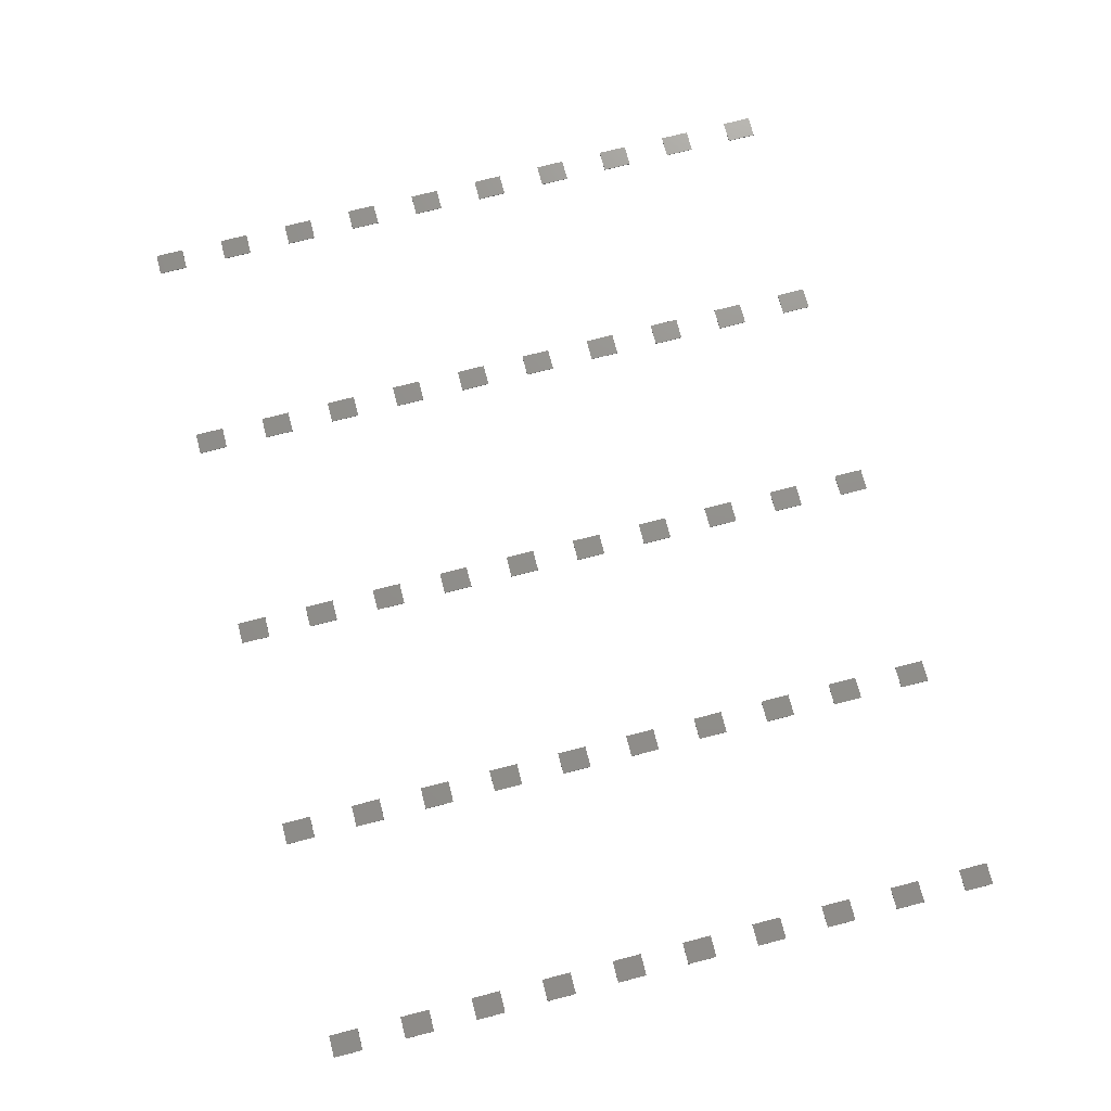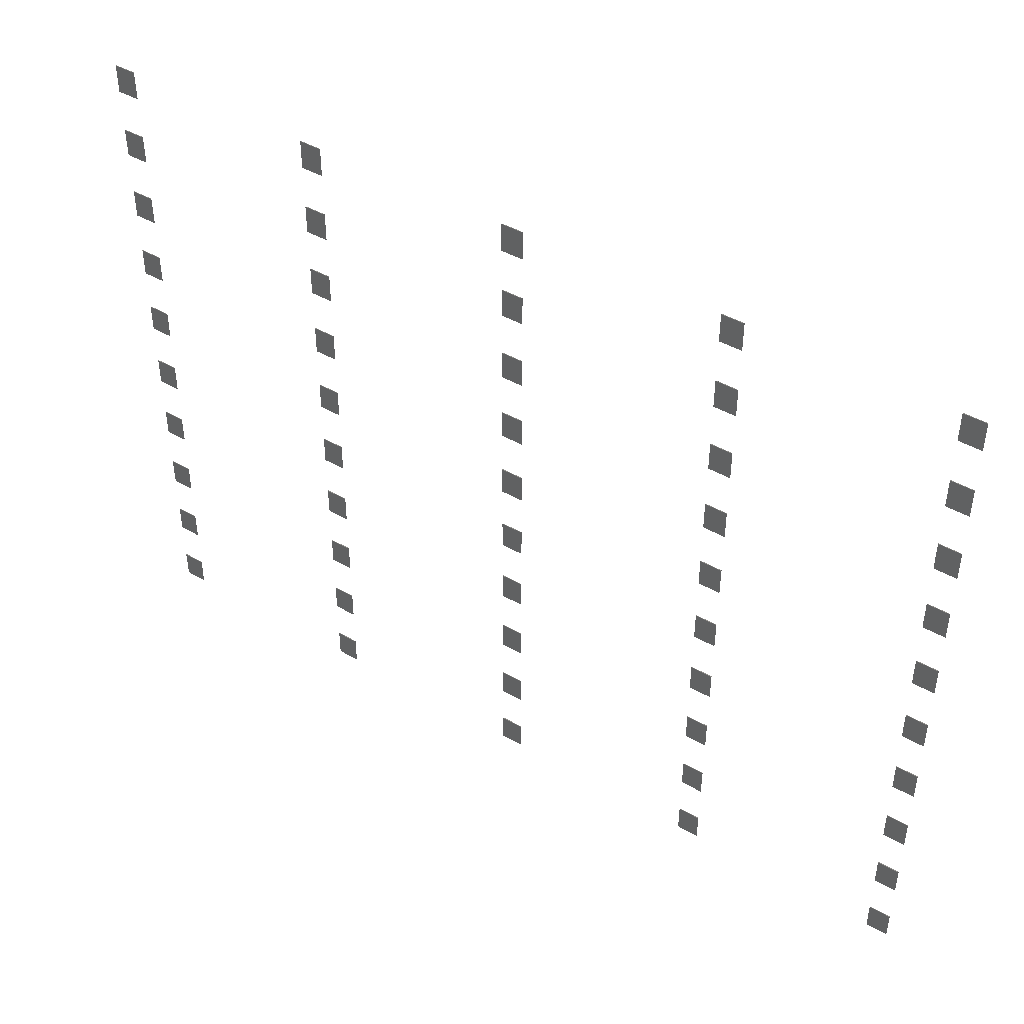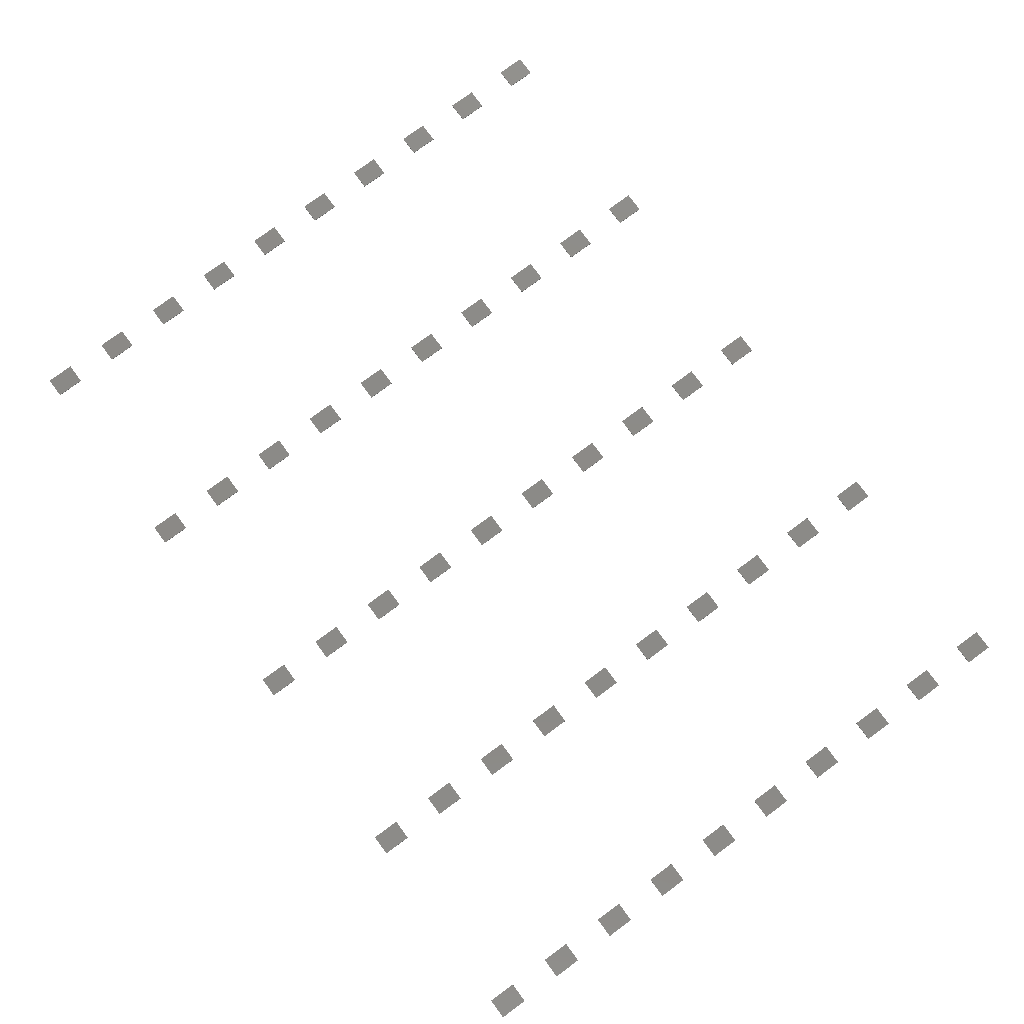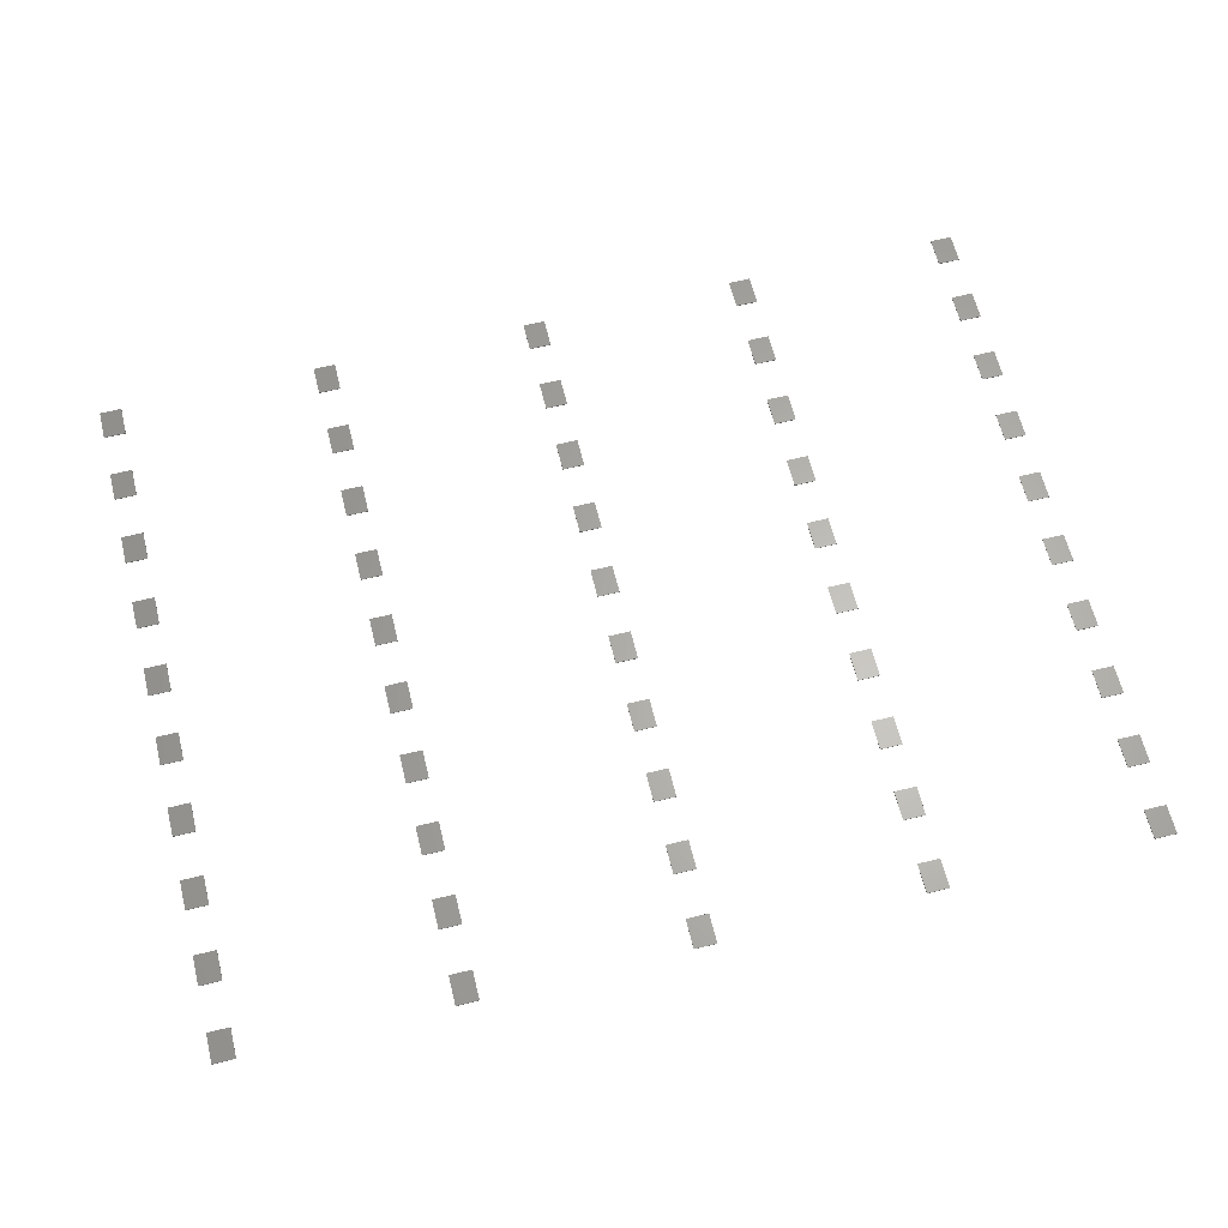
<metadata>
{"format":"stl","ext":"stl","renderer":"f3d","projection":"perspective","resolution":1024,"background":"white","views":[{"elev":73.1,"azim":75.5,"up":"+Z"},{"elev":44.5,"azim":-146.1,"up":"+Y"},{"elev":77.7,"azim":53.6,"up":"+Z"},{"elev":63.8,"azim":-13.9,"up":"+Z"}]}
</metadata>
<code>
# stl→obj: 400 verts, 600 faces
v 186.5 133 100
v 186.5 113 100
v 171.5 113 100
v 171.5 133 100
v 171.5 133 100.5
v 186.5 133 100.5
v 171.5 113 100.5
v 186.5 113 100.5
v 186.5 583 100
v 186.5 563 100
v 171.5 563 100
v 171.5 583 100
v 171.5 583 100.5
v 186.5 583 100.5
v 171.5 563 100.5
v 186.5 563 100.5
v 186.5 533 100
v 186.5 513 100
v 171.5 513 100
v 171.5 533 100
v 171.5 533 100.5
v 186.5 533 100.5
v 171.5 513 100.5
v 186.5 513 100.5
v 186.5 483 100
v 186.5 463 100
v 171.5 463 100
v 171.5 483 100
v 171.5 483 100.5
v 186.5 483 100.5
v 171.5 463 100.5
v 186.5 463 100.5
v 186.5 433 100
v 186.5 413 100
v 171.5 413 100
v 171.5 433 100
v 171.5 433 100.5
v 186.5 433 100.5
v 171.5 413 100.5
v 186.5 413 100.5
v 186.5 383 100
v 186.5 363 100
v 171.5 363 100
v 171.5 383 100
v 171.5 383 100.5
v 186.5 383 100.5
v 171.5 363 100.5
v 186.5 363 100.5
v 186.5 333 100
v 186.5 313 100
v 171.5 313 100
v 171.5 333 100
v 171.5 333 100.5
v 186.5 333 100.5
v 171.5 313 100.5
v 186.5 313 100.5
v 186.5 283 100
v 186.5 263 100
v 171.5 263 100
v 171.5 283 100
v 171.5 283 100.5
v 186.5 283 100.5
v 171.5 263 100.5
v 186.5 263 100.5
v 186.5 183 100
v 186.5 163 100
v 171.5 163 100
v 171.5 183 100
v 171.5 183 100.5
v 186.5 183 100.5
v 171.5 163 100.5
v 186.5 163 100.5
v 186.5 233 100
v 186.5 213 100
v 171.5 213 100
v 171.5 233 100
v 171.5 233 100.5
v 186.5 233 100.5
v 171.5 213 100.5
v 186.5 213 100.5
v 336.5 133 100
v 336.5 113 100
v 321.5 113 100
v 321.5 133 100
v 321.5 133 100.5
v 336.5 133 100.5
v 321.5 113 100.5
v 336.5 113 100.5
v 336.5 583 100
v 336.5 563 100
v 321.5 563 100
v 321.5 583 100
v 321.5 583 100.5
v 336.5 583 100.5
v 321.5 563 100.5
v 336.5 563 100.5
v 336.5 533 100
v 336.5 513 100
v 321.5 513 100
v 321.5 533 100
v 321.5 533 100.5
v 336.5 533 100.5
v 321.5 513 100.5
v 336.5 513 100.5
v 336.5 483 100
v 336.5 463 100
v 321.5 463 100
v 321.5 483 100
v 321.5 483 100.5
v 336.5 483 100.5
v 321.5 463 100.5
v 336.5 463 100.5
v 336.5 433 100
v 336.5 413 100
v 321.5 413 100
v 321.5 433 100
v 321.5 433 100.5
v 336.5 433 100.5
v 321.5 413 100.5
v 336.5 413 100.5
v 336.5 383 100
v 336.5 363 100
v 321.5 363 100
v 321.5 383 100
v 321.5 383 100.5
v 336.5 383 100.5
v 321.5 363 100.5
v 336.5 363 100.5
v 336.5 333 100
v 336.5 313 100
v 321.5 313 100
v 321.5 333 100
v 321.5 333 100.5
v 336.5 333 100.5
v 321.5 313 100.5
v 336.5 313 100.5
v 336.5 283 100
v 336.5 263 100
v 321.5 263 100
v 321.5 283 100
v 321.5 283 100.5
v 336.5 283 100.5
v 321.5 263 100.5
v 336.5 263 100.5
v 336.5 183 100
v 336.5 163 100
v 321.5 163 100
v 321.5 183 100
v 321.5 183 100.5
v 336.5 183 100.5
v 321.5 163 100.5
v 336.5 163 100.5
v 336.5 233 100
v 336.5 213 100
v 321.5 213 100
v 321.5 233 100
v 321.5 233 100.5
v 336.5 233 100.5
v 321.5 213 100.5
v 336.5 213 100.5
v 486.5 133 100
v 486.5 113 100
v 471.5 113 100
v 471.5 133 100
v 471.5 133 100.5
v 486.5 133 100.5
v 471.5 113 100.5
v 486.5 113 100.5
v 486.5 583 100
v 486.5 563 100
v 471.5 563 100
v 471.5 583 100
v 471.5 583 100.5
v 486.5 583 100.5
v 471.5 563 100.5
v 486.5 563 100.5
v 486.5 533 100
v 486.5 513 100
v 471.5 513 100
v 471.5 533 100
v 471.5 533 100.5
v 486.5 533 100.5
v 471.5 513 100.5
v 486.5 513 100.5
v 486.5 483 100
v 486.5 463 100
v 471.5 463 100
v 471.5 483 100
v 471.5 483 100.5
v 486.5 483 100.5
v 471.5 463 100.5
v 486.5 463 100.5
v 486.5 433 100
v 486.5 413 100
v 471.5 413 100
v 471.5 433 100
v 471.5 433 100.5
v 486.5 433 100.5
v 471.5 413 100.5
v 486.5 413 100.5
v 486.5 383 100
v 486.5 363 100
v 471.5 363 100
v 471.5 383 100
v 471.5 383 100.5
v 486.5 383 100.5
v 471.5 363 100.5
v 486.5 363 100.5
v 486.5 333 100
v 486.5 313 100
v 471.5 313 100
v 471.5 333 100
v 471.5 333 100.5
v 486.5 333 100.5
v 471.5 313 100.5
v 486.5 313 100.5
v 486.5 283 100
v 486.5 263 100
v 471.5 263 100
v 471.5 283 100
v 471.5 283 100.5
v 486.5 283 100.5
v 471.5 263 100.5
v 486.5 263 100.5
v 486.5 183 100
v 486.5 163 100
v 471.5 163 100
v 471.5 183 100
v 471.5 183 100.5
v 486.5 183 100.5
v 471.5 163 100.5
v 486.5 163 100.5
v 486.5 233 100
v 486.5 213 100
v 471.5 213 100
v 471.5 233 100
v 471.5 233 100.5
v 486.5 233 100.5
v 471.5 213 100.5
v 486.5 213 100.5
v 636.5 133 100
v 636.5 113 100
v 621.5 113 100
v 621.5 133 100
v 621.5 133 100.5
v 636.5 133 100.5
v 621.5 113 100.5
v 636.5 113 100.5
v 636.5 583 100
v 636.5 563 100
v 621.5 563 100
v 621.5 583 100
v 621.5 583 100.5
v 636.5 583 100.5
v 621.5 563 100.5
v 636.5 563 100.5
v 636.5 533 100
v 636.5 513 100
v 621.5 513 100
v 621.5 533 100
v 621.5 533 100.5
v 636.5 533 100.5
v 621.5 513 100.5
v 636.5 513 100.5
v 636.5 483 100
v 636.5 463 100
v 621.5 463 100
v 621.5 483 100
v 621.5 483 100.5
v 636.5 483 100.5
v 621.5 463 100.5
v 636.5 463 100.5
v 636.5 433 100
v 636.5 413 100
v 621.5 413 100
v 621.5 433 100
v 621.5 433 100.5
v 636.5 433 100.5
v 621.5 413 100.5
v 636.5 413 100.5
v 636.5 383 100
v 636.5 363 100
v 621.5 363 100
v 621.5 383 100
v 621.5 383 100.5
v 636.5 383 100.5
v 621.5 363 100.5
v 636.5 363 100.5
v 636.5 333 100
v 636.5 313 100
v 621.5 313 100
v 621.5 333 100
v 621.5 333 100.5
v 636.5 333 100.5
v 621.5 313 100.5
v 636.5 313 100.5
v 636.5 283 100
v 636.5 263 100
v 621.5 263 100
v 621.5 283 100
v 621.5 283 100.5
v 636.5 283 100.5
v 621.5 263 100.5
v 636.5 263 100.5
v 636.5 183 100
v 636.5 163 100
v 621.5 163 100
v 621.5 183 100
v 621.5 183 100.5
v 636.5 183 100.5
v 621.5 163 100.5
v 636.5 163 100.5
v 636.5 233 100
v 636.5 213 100
v 621.5 213 100
v 621.5 233 100
v 621.5 233 100.5
v 636.5 233 100.5
v 621.5 213 100.5
v 636.5 213 100.5
v 786.5 133 100
v 786.5 113 100
v 771.5 113 100
v 771.5 133 100
v 771.5 133 100.5
v 786.5 133 100.5
v 771.5 113 100.5
v 786.5 113 100.5
v 786.5 583 100
v 786.5 563 100
v 771.5 563 100
v 771.5 583 100
v 771.5 583 100.5
v 786.5 583 100.5
v 771.5 563 100.5
v 786.5 563 100.5
v 786.5 533 100
v 786.5 513 100
v 771.5 513 100
v 771.5 533 100
v 771.5 533 100.5
v 786.5 533 100.5
v 771.5 513 100.5
v 786.5 513 100.5
v 786.5 483 100
v 786.5 463 100
v 771.5 463 100
v 771.5 483 100
v 771.5 483 100.5
v 786.5 483 100.5
v 771.5 463 100.5
v 786.5 463 100.5
v 786.5 433 100
v 786.5 413 100
v 771.5 413 100
v 771.5 433 100
v 771.5 433 100.5
v 786.5 433 100.5
v 771.5 413 100.5
v 786.5 413 100.5
v 786.5 383 100
v 786.5 363 100
v 771.5 363 100
v 771.5 383 100
v 771.5 383 100.5
v 786.5 383 100.5
v 771.5 363 100.5
v 786.5 363 100.5
v 786.5 333 100
v 786.5 313 100
v 771.5 313 100
v 771.5 333 100
v 771.5 333 100.5
v 786.5 333 100.5
v 771.5 313 100.5
v 786.5 313 100.5
v 786.5 283 100
v 786.5 263 100
v 771.5 263 100
v 771.5 283 100
v 771.5 283 100.5
v 786.5 283 100.5
v 771.5 263 100.5
v 786.5 263 100.5
v 786.5 183 100
v 786.5 163 100
v 771.5 163 100
v 771.5 183 100
v 771.5 183 100.5
v 786.5 183 100.5
v 771.5 163 100.5
v 786.5 163 100.5
v 786.5 233 100
v 786.5 213 100
v 771.5 213 100
v 771.5 233 100
v 771.5 233 100.5
v 786.5 233 100.5
v 771.5 213 100.5
v 786.5 213 100.5
f 1 2 3
f 1 3 4
f 1 4 5
f 6 1 5
f 6 7 8
f 6 5 7
f 8 7 3
f 2 8 3
f 4 3 7
f 5 4 7
f 6 2 1
f 6 8 2
f 9 10 11
f 9 11 12
f 9 12 13
f 14 9 13
f 14 15 16
f 14 13 15
f 16 15 11
f 10 16 11
f 12 11 15
f 13 12 15
f 14 10 9
f 14 16 10
f 17 18 19
f 17 19 20
f 17 20 21
f 22 17 21
f 22 23 24
f 22 21 23
f 24 23 19
f 18 24 19
f 20 19 23
f 21 20 23
f 22 18 17
f 22 24 18
f 25 26 27
f 25 27 28
f 25 28 29
f 30 25 29
f 30 31 32
f 30 29 31
f 32 31 27
f 26 32 27
f 28 27 31
f 29 28 31
f 30 26 25
f 30 32 26
f 33 34 35
f 33 35 36
f 33 36 37
f 38 33 37
f 38 39 40
f 38 37 39
f 40 39 35
f 34 40 35
f 36 35 39
f 37 36 39
f 38 34 33
f 38 40 34
f 41 42 43
f 41 43 44
f 41 44 45
f 46 41 45
f 46 47 48
f 46 45 47
f 48 47 43
f 42 48 43
f 44 43 47
f 45 44 47
f 46 42 41
f 46 48 42
f 49 50 51
f 49 51 52
f 49 52 53
f 54 49 53
f 54 55 56
f 54 53 55
f 56 55 51
f 50 56 51
f 52 51 55
f 53 52 55
f 54 50 49
f 54 56 50
f 57 58 59
f 57 59 60
f 57 60 61
f 62 57 61
f 62 63 64
f 62 61 63
f 64 63 59
f 58 64 59
f 60 59 63
f 61 60 63
f 62 58 57
f 62 64 58
f 65 66 67
f 65 67 68
f 65 68 69
f 70 65 69
f 70 71 72
f 70 69 71
f 72 71 67
f 66 72 67
f 68 67 71
f 69 68 71
f 70 66 65
f 70 72 66
f 73 74 75
f 73 75 76
f 73 76 77
f 78 73 77
f 78 79 80
f 78 77 79
f 80 79 75
f 74 80 75
f 76 75 79
f 77 76 79
f 78 74 73
f 78 80 74
f 81 82 83
f 81 83 84
f 81 84 85
f 86 81 85
f 86 87 88
f 86 85 87
f 88 87 83
f 82 88 83
f 84 83 87
f 85 84 87
f 86 82 81
f 86 88 82
f 89 90 91
f 89 91 92
f 89 92 93
f 94 89 93
f 94 95 96
f 94 93 95
f 96 95 91
f 90 96 91
f 92 91 95
f 93 92 95
f 94 90 89
f 94 96 90
f 97 98 99
f 97 99 100
f 97 100 101
f 102 97 101
f 102 103 104
f 102 101 103
f 104 103 99
f 98 104 99
f 100 99 103
f 101 100 103
f 102 98 97
f 102 104 98
f 105 106 107
f 105 107 108
f 105 108 109
f 110 105 109
f 110 111 112
f 110 109 111
f 112 111 107
f 106 112 107
f 108 107 111
f 109 108 111
f 110 106 105
f 110 112 106
f 113 114 115
f 113 115 116
f 113 116 117
f 118 113 117
f 118 119 120
f 118 117 119
f 120 119 115
f 114 120 115
f 116 115 119
f 117 116 119
f 118 114 113
f 118 120 114
f 121 122 123
f 121 123 124
f 121 124 125
f 126 121 125
f 126 127 128
f 126 125 127
f 128 127 123
f 122 128 123
f 124 123 127
f 125 124 127
f 126 122 121
f 126 128 122
f 129 130 131
f 129 131 132
f 129 132 133
f 134 129 133
f 134 135 136
f 134 133 135
f 136 135 131
f 130 136 131
f 132 131 135
f 133 132 135
f 134 130 129
f 134 136 130
f 137 138 139
f 137 139 140
f 137 140 141
f 142 137 141
f 142 143 144
f 142 141 143
f 144 143 139
f 138 144 139
f 140 139 143
f 141 140 143
f 142 138 137
f 142 144 138
f 145 146 147
f 145 147 148
f 145 148 149
f 150 145 149
f 150 151 152
f 150 149 151
f 152 151 147
f 146 152 147
f 148 147 151
f 149 148 151
f 150 146 145
f 150 152 146
f 153 154 155
f 153 155 156
f 153 156 157
f 158 153 157
f 158 159 160
f 158 157 159
f 160 159 155
f 154 160 155
f 156 155 159
f 157 156 159
f 158 154 153
f 158 160 154
f 161 162 163
f 161 163 164
f 161 164 165
f 166 161 165
f 166 167 168
f 166 165 167
f 168 167 163
f 162 168 163
f 164 163 167
f 165 164 167
f 166 162 161
f 166 168 162
f 169 170 171
f 169 171 172
f 169 172 173
f 174 169 173
f 174 175 176
f 174 173 175
f 176 175 171
f 170 176 171
f 172 171 175
f 173 172 175
f 174 170 169
f 174 176 170
f 177 178 179
f 177 179 180
f 177 180 181
f 182 177 181
f 182 183 184
f 182 181 183
f 184 183 179
f 178 184 179
f 180 179 183
f 181 180 183
f 182 178 177
f 182 184 178
f 185 186 187
f 185 187 188
f 185 188 189
f 190 185 189
f 190 191 192
f 190 189 191
f 192 191 187
f 186 192 187
f 188 187 191
f 189 188 191
f 190 186 185
f 190 192 186
f 193 194 195
f 193 195 196
f 193 196 197
f 198 193 197
f 198 199 200
f 198 197 199
f 200 199 195
f 194 200 195
f 196 195 199
f 197 196 199
f 198 194 193
f 198 200 194
f 201 202 203
f 201 203 204
f 201 204 205
f 206 201 205
f 206 207 208
f 206 205 207
f 208 207 203
f 202 208 203
f 204 203 207
f 205 204 207
f 206 202 201
f 206 208 202
f 209 210 211
f 209 211 212
f 209 212 213
f 214 209 213
f 214 215 216
f 214 213 215
f 216 215 211
f 210 216 211
f 212 211 215
f 213 212 215
f 214 210 209
f 214 216 210
f 217 218 219
f 217 219 220
f 217 220 221
f 222 217 221
f 222 223 224
f 222 221 223
f 224 223 219
f 218 224 219
f 220 219 223
f 221 220 223
f 222 218 217
f 222 224 218
f 225 226 227
f 225 227 228
f 225 228 229
f 230 225 229
f 230 231 232
f 230 229 231
f 232 231 227
f 226 232 227
f 228 227 231
f 229 228 231
f 230 226 225
f 230 232 226
f 233 234 235
f 233 235 236
f 233 236 237
f 238 233 237
f 238 239 240
f 238 237 239
f 240 239 235
f 234 240 235
f 236 235 239
f 237 236 239
f 238 234 233
f 238 240 234
f 241 242 243
f 241 243 244
f 241 244 245
f 246 241 245
f 246 247 248
f 246 245 247
f 248 247 243
f 242 248 243
f 244 243 247
f 245 244 247
f 246 242 241
f 246 248 242
f 249 250 251
f 249 251 252
f 249 252 253
f 254 249 253
f 254 255 256
f 254 253 255
f 256 255 251
f 250 256 251
f 252 251 255
f 253 252 255
f 254 250 249
f 254 256 250
f 257 258 259
f 257 259 260
f 257 260 261
f 262 257 261
f 262 263 264
f 262 261 263
f 264 263 259
f 258 264 259
f 260 259 263
f 261 260 263
f 262 258 257
f 262 264 258
f 265 266 267
f 265 267 268
f 265 268 269
f 270 265 269
f 270 271 272
f 270 269 271
f 272 271 267
f 266 272 267
f 268 267 271
f 269 268 271
f 270 266 265
f 270 272 266
f 273 274 275
f 273 275 276
f 273 276 277
f 278 273 277
f 278 279 280
f 278 277 279
f 280 279 275
f 274 280 275
f 276 275 279
f 277 276 279
f 278 274 273
f 278 280 274
f 281 282 283
f 281 283 284
f 281 284 285
f 286 281 285
f 286 287 288
f 286 285 287
f 288 287 283
f 282 288 283
f 284 283 287
f 285 284 287
f 286 282 281
f 286 288 282
f 289 290 291
f 289 291 292
f 289 292 293
f 294 289 293
f 294 295 296
f 294 293 295
f 296 295 291
f 290 296 291
f 292 291 295
f 293 292 295
f 294 290 289
f 294 296 290
f 297 298 299
f 297 299 300
f 297 300 301
f 302 297 301
f 302 303 304
f 302 301 303
f 304 303 299
f 298 304 299
f 300 299 303
f 301 300 303
f 302 298 297
f 302 304 298
f 305 306 307
f 305 307 308
f 305 308 309
f 310 305 309
f 310 311 312
f 310 309 311
f 312 311 307
f 306 312 307
f 308 307 311
f 309 308 311
f 310 306 305
f 310 312 306
f 313 314 315
f 313 315 316
f 313 316 317
f 318 313 317
f 318 319 320
f 318 317 319
f 320 319 315
f 314 320 315
f 316 315 319
f 317 316 319
f 318 314 313
f 318 320 314
f 321 322 323
f 321 323 324
f 321 324 325
f 326 321 325
f 326 327 328
f 326 325 327
f 328 327 323
f 322 328 323
f 324 323 327
f 325 324 327
f 326 322 321
f 326 328 322
f 329 330 331
f 329 331 332
f 329 332 333
f 334 329 333
f 334 335 336
f 334 333 335
f 336 335 331
f 330 336 331
f 332 331 335
f 333 332 335
f 334 330 329
f 334 336 330
f 337 338 339
f 337 339 340
f 337 340 341
f 342 337 341
f 342 343 344
f 342 341 343
f 344 343 339
f 338 344 339
f 340 339 343
f 341 340 343
f 342 338 337
f 342 344 338
f 345 346 347
f 345 347 348
f 345 348 349
f 350 345 349
f 350 351 352
f 350 349 351
f 352 351 347
f 346 352 347
f 348 347 351
f 349 348 351
f 350 346 345
f 350 352 346
f 353 354 355
f 353 355 356
f 353 356 357
f 358 353 357
f 358 359 360
f 358 357 359
f 360 359 355
f 354 360 355
f 356 355 359
f 357 356 359
f 358 354 353
f 358 360 354
f 361 362 363
f 361 363 364
f 361 364 365
f 366 361 365
f 366 367 368
f 366 365 367
f 368 367 363
f 362 368 363
f 364 363 367
f 365 364 367
f 366 362 361
f 366 368 362
f 369 370 371
f 369 371 372
f 369 372 373
f 374 369 373
f 374 375 376
f 374 373 375
f 376 375 371
f 370 376 371
f 372 371 375
f 373 372 375
f 374 370 369
f 374 376 370
f 377 378 379
f 377 379 380
f 377 380 381
f 382 377 381
f 382 383 384
f 382 381 383
f 384 383 379
f 378 384 379
f 380 379 383
f 381 380 383
f 382 378 377
f 382 384 378
f 385 386 387
f 385 387 388
f 385 388 389
f 390 385 389
f 390 391 392
f 390 389 391
f 392 391 387
f 386 392 387
f 388 387 391
f 389 388 391
f 390 386 385
f 390 392 386
f 393 394 395
f 393 395 396
f 393 396 397
f 398 393 397
f 398 399 400
f 398 397 399
f 400 399 395
f 394 400 395
f 396 395 399
f 397 396 399
f 398 394 393
f 398 400 394

</code>
